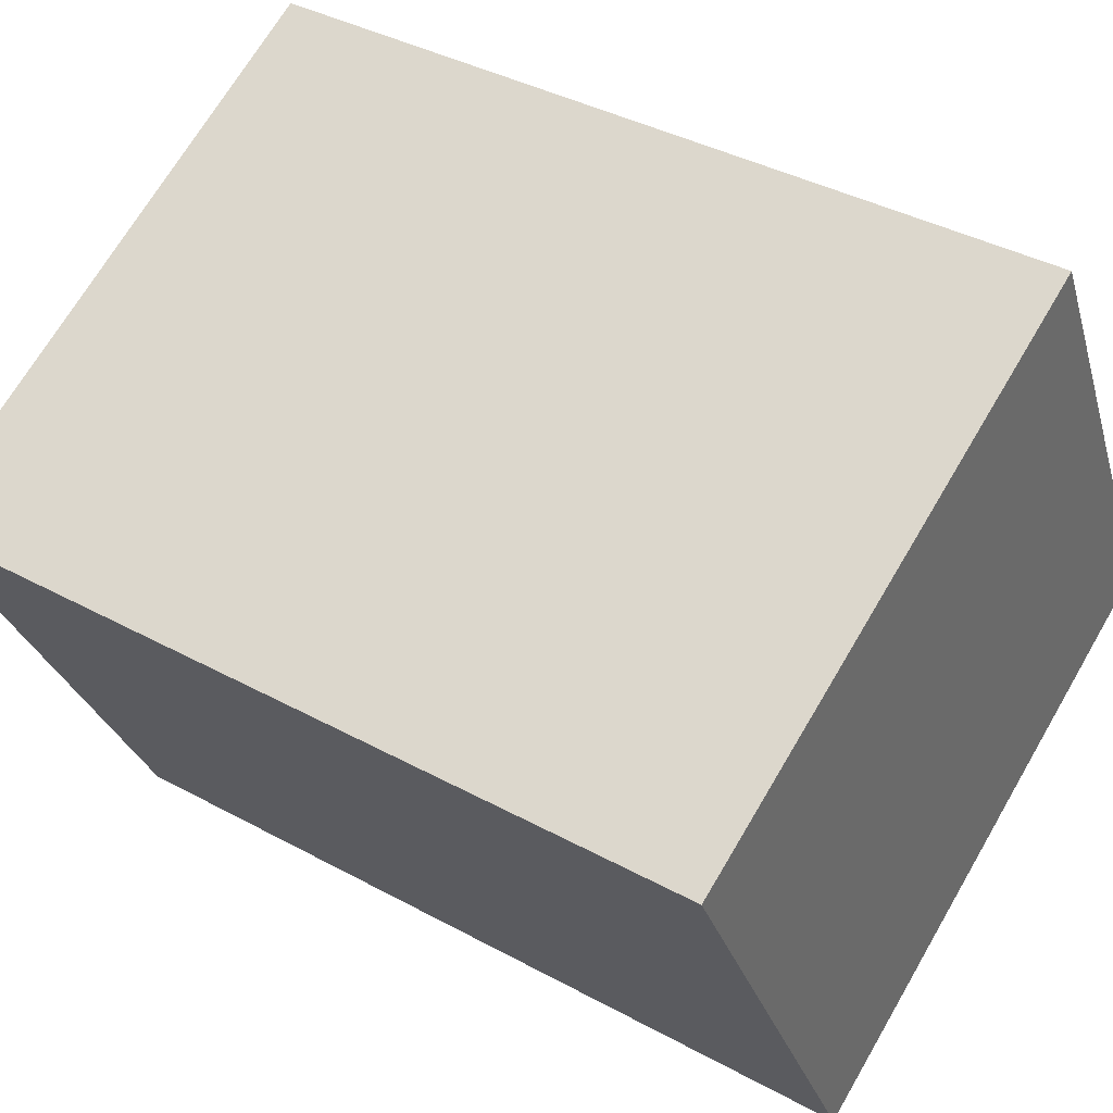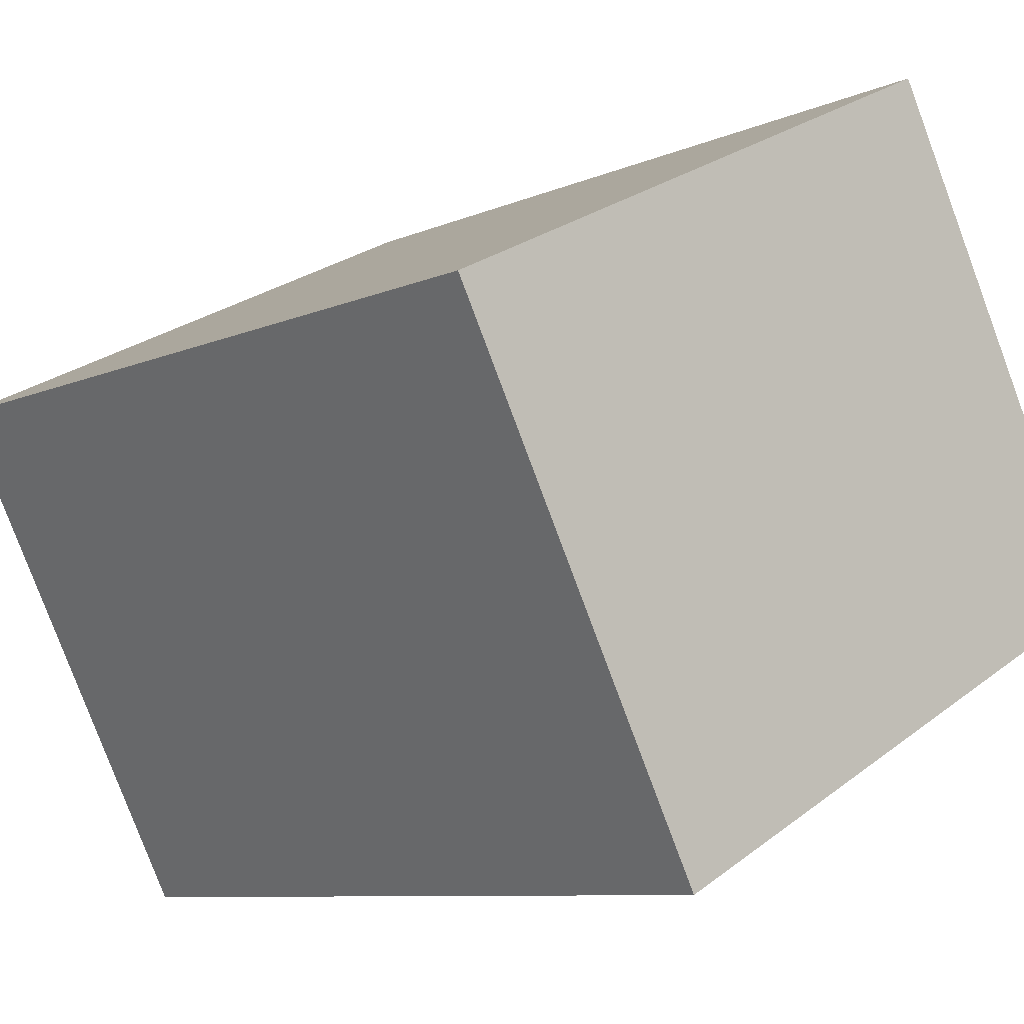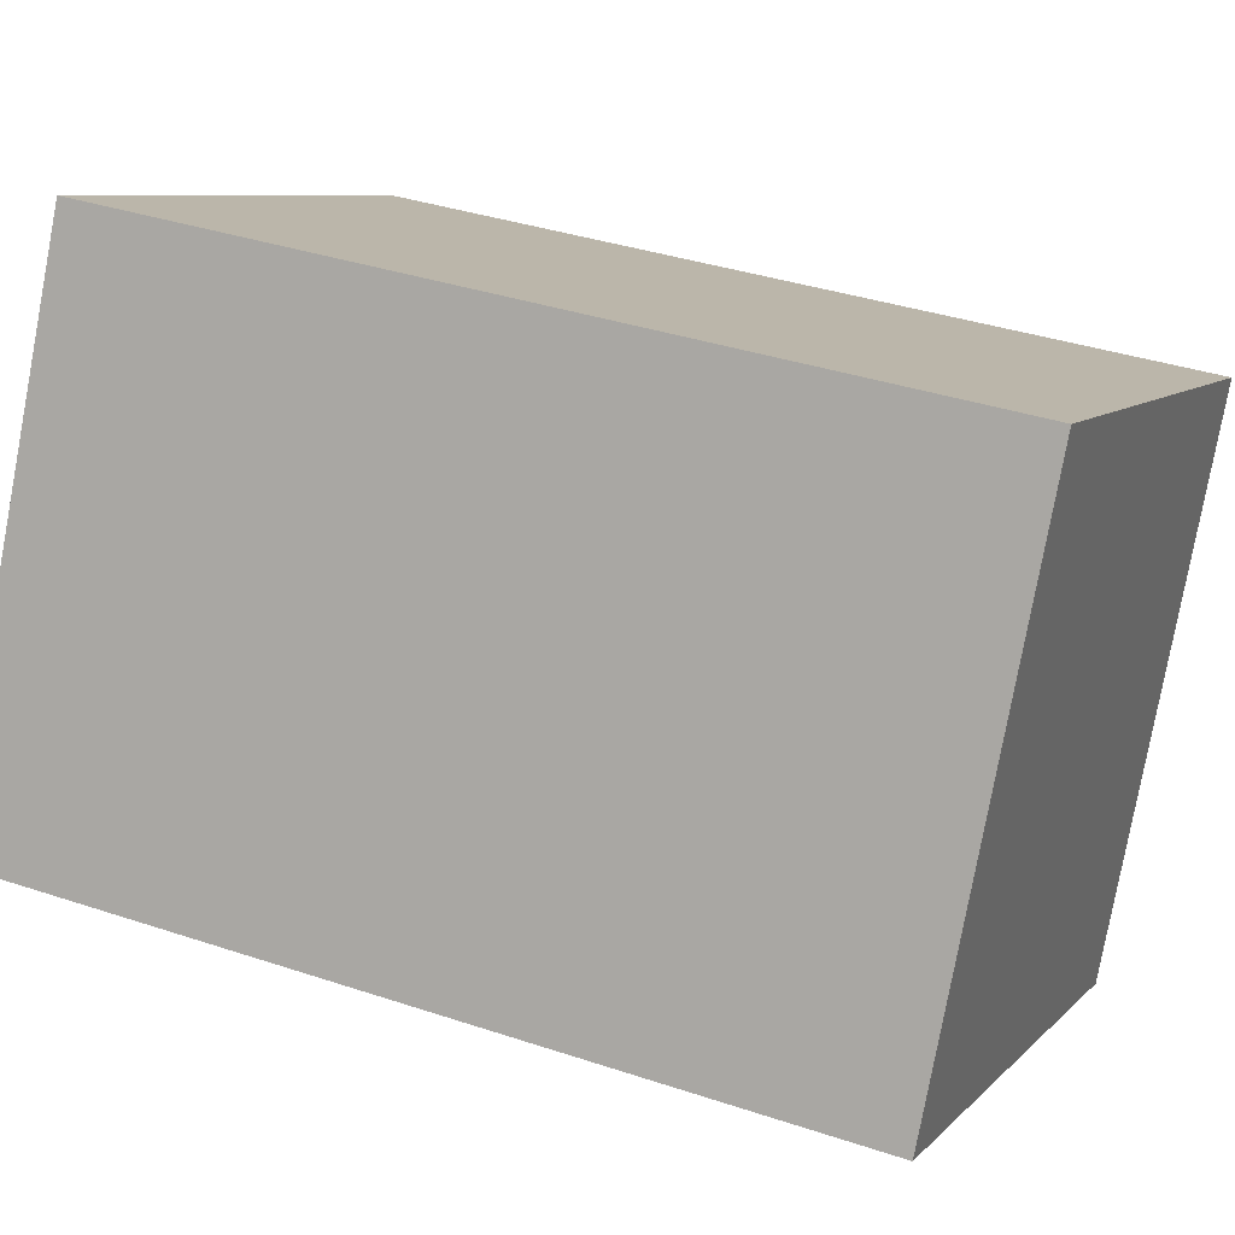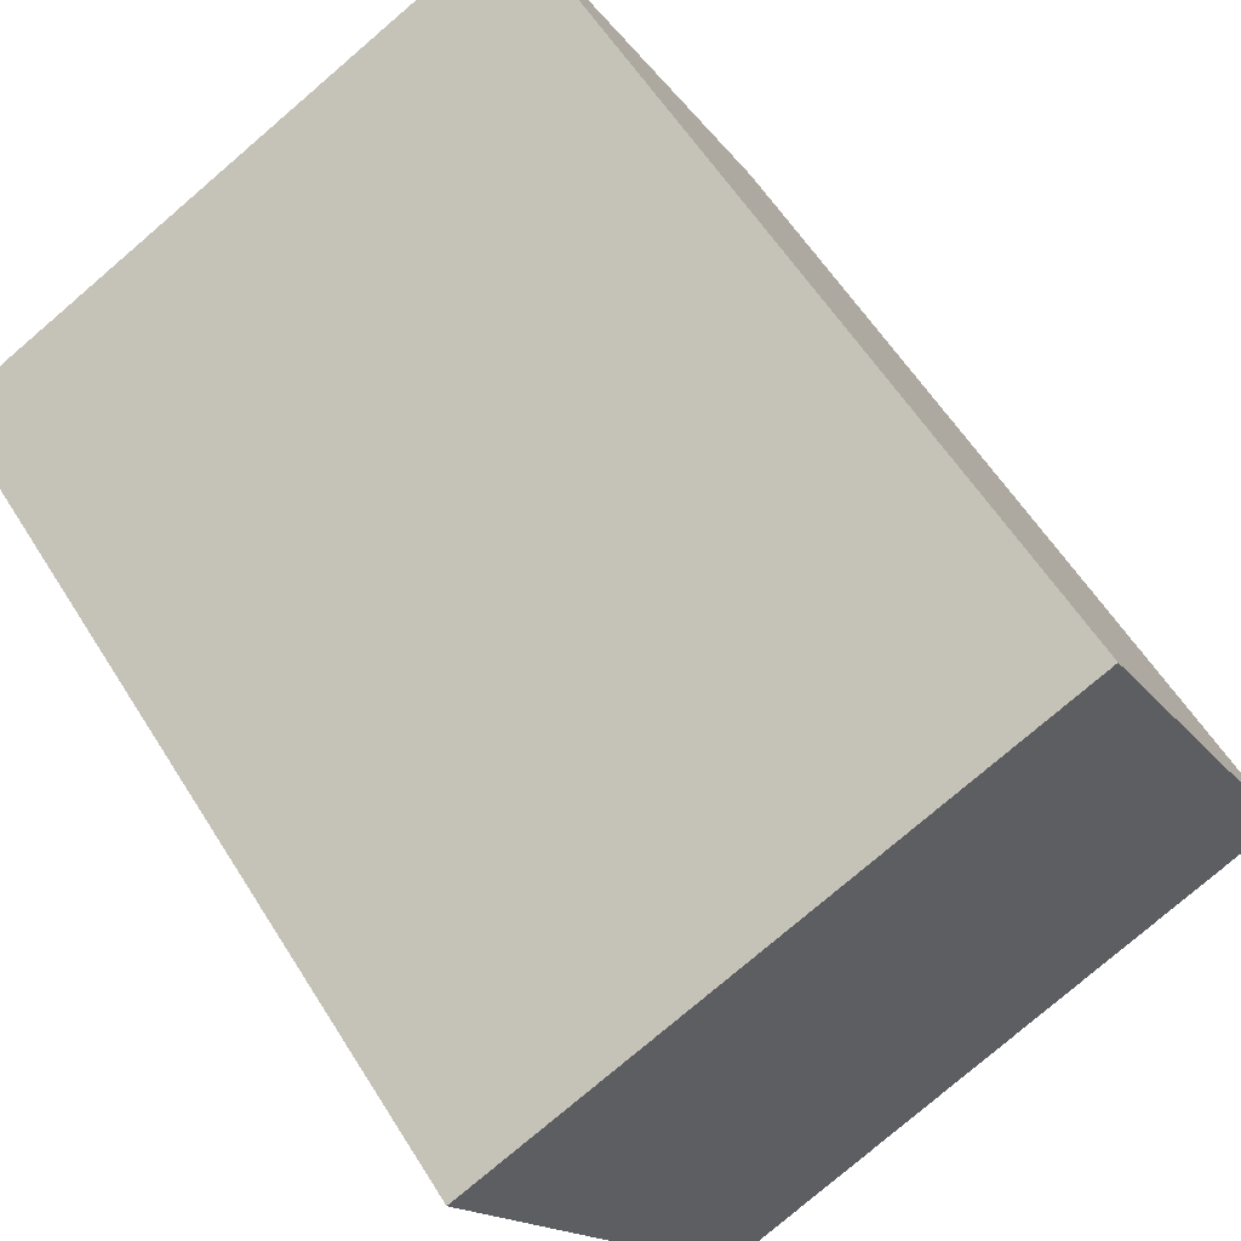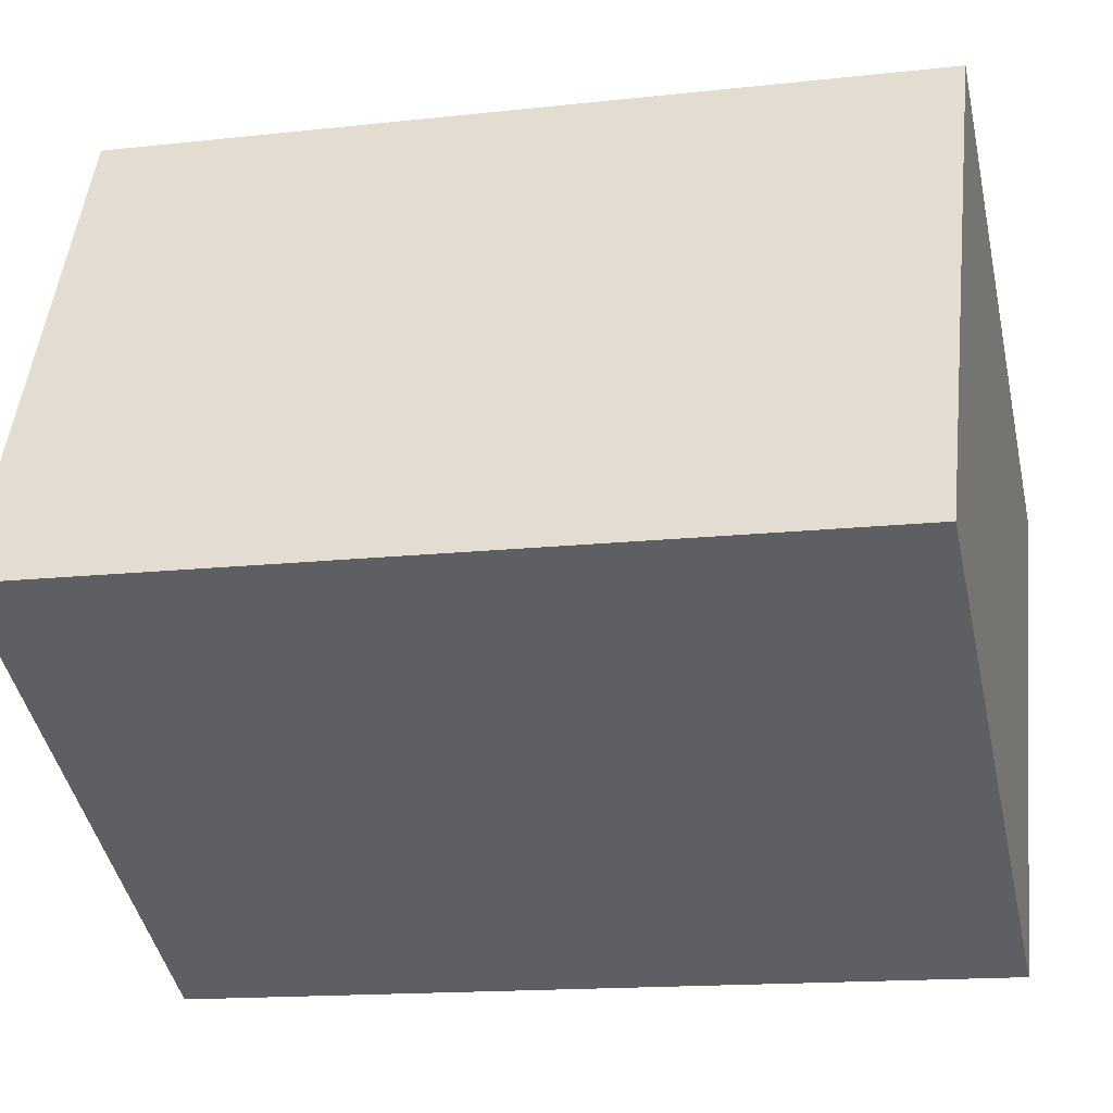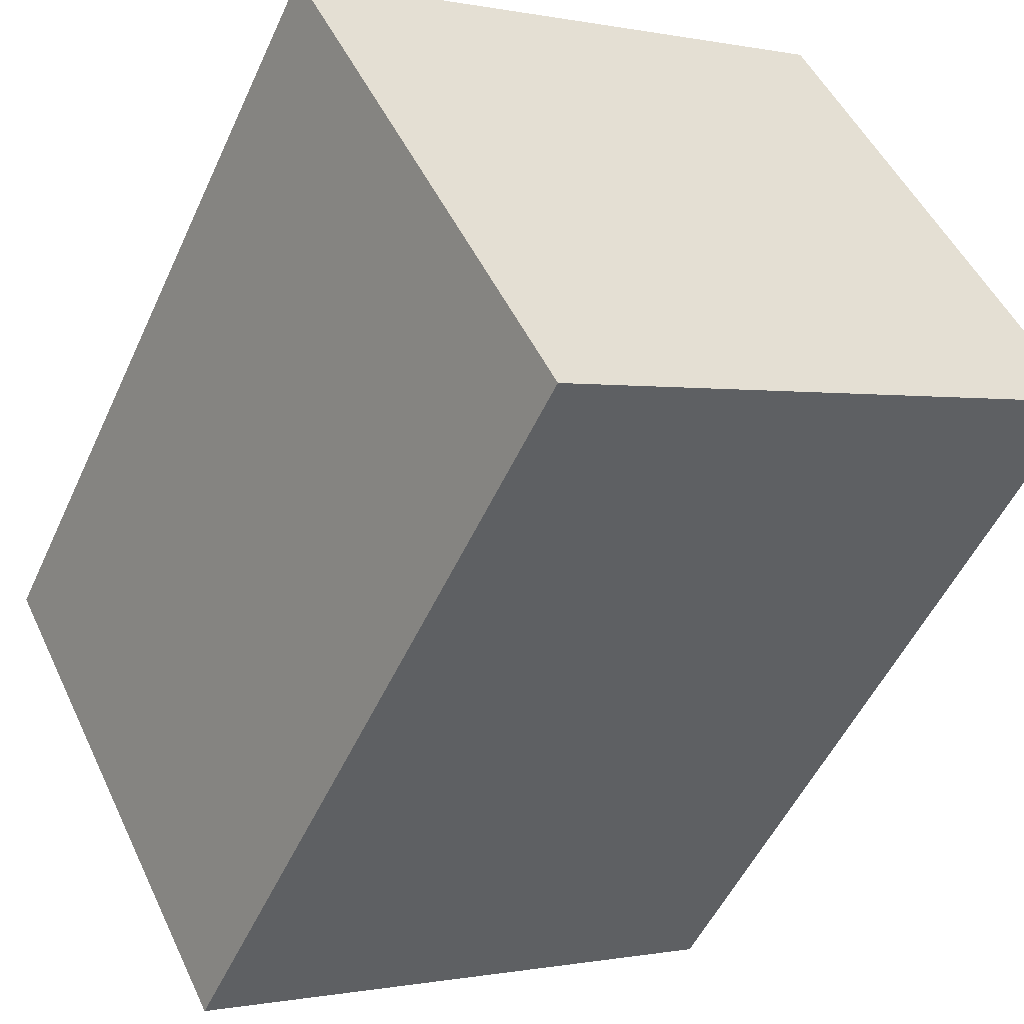
<metadata>
{"format":"obj","ext":"obj","renderer":"f3d","projection":"perspective","resolution":1024,"background":"white","views":[{"elev":38.6,"azim":124.6,"up":"+Z"},{"elev":-8.5,"azim":140.0,"up":"+Z"},{"elev":36.1,"azim":-66.3,"up":"+Z"},{"elev":58.7,"azim":148.2,"up":"+Z"},{"elev":-14.8,"azim":-76.4,"up":"+Z"},{"elev":-52.0,"azim":155.8,"up":"+Z"}]}
</metadata>
<code>
v  1.48 4.845 2.88
v  3.22 4.845 -1.69
v  0 4.845 2.967e-16
v  4.738 4.845 1.256
v  3.22 1.035e-16 -1.69
v  0 0 0
v  1.48 -1.763e-16 2.88
v  4.738 -7.691e-17 1.256
g defaultobject
f 1 2 3
f 2 1 4
f 5 3 2
f 3 5 6
f 6 1 3
f 1 6 7
f 7 4 1
f 4 7 8
f 8 2 4
f 2 8 5
f 8 6 5
f 6 8 7

</code>
